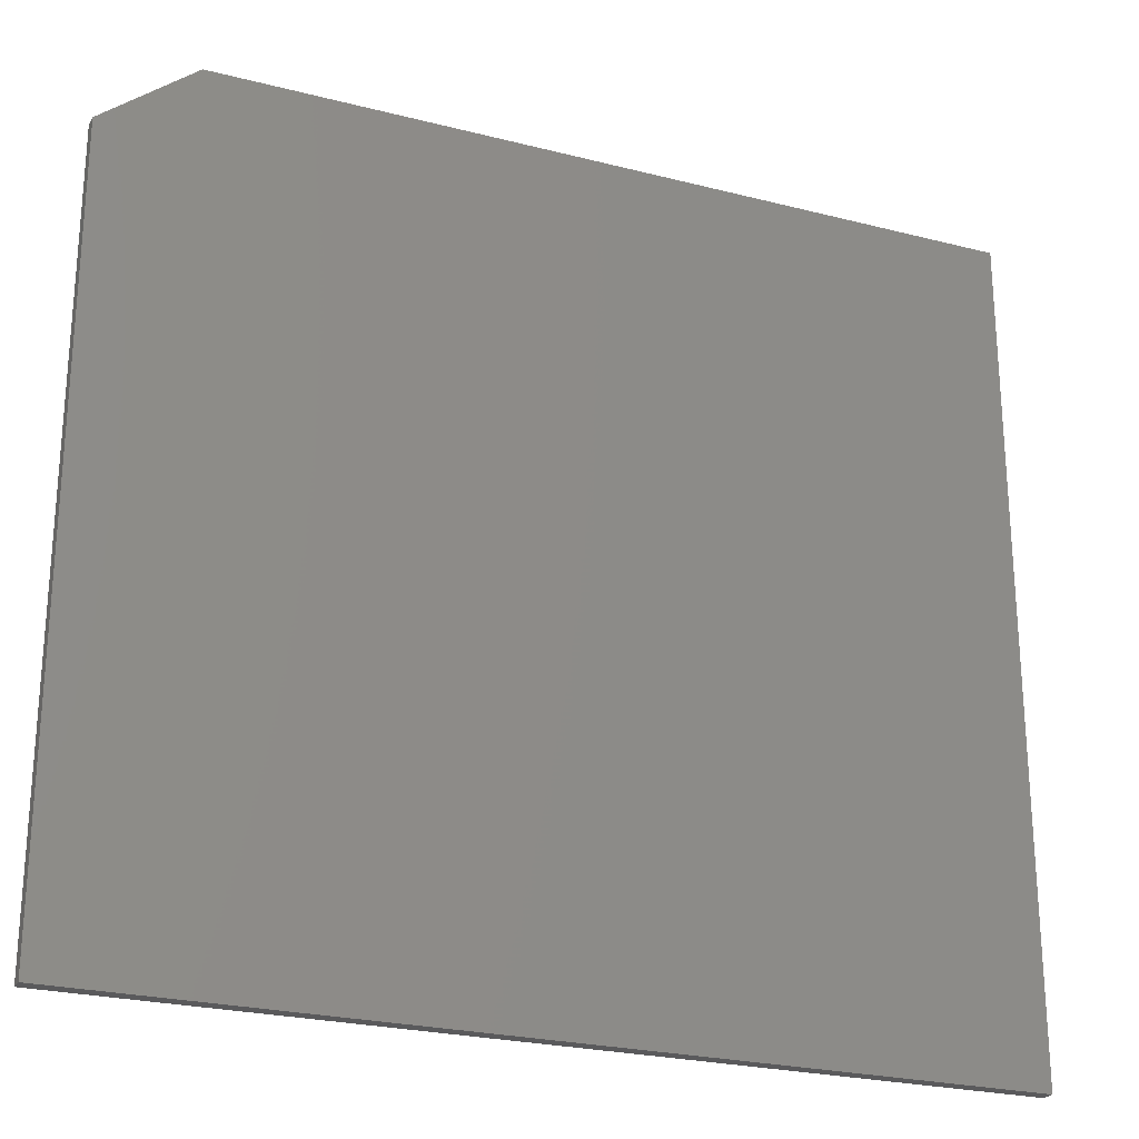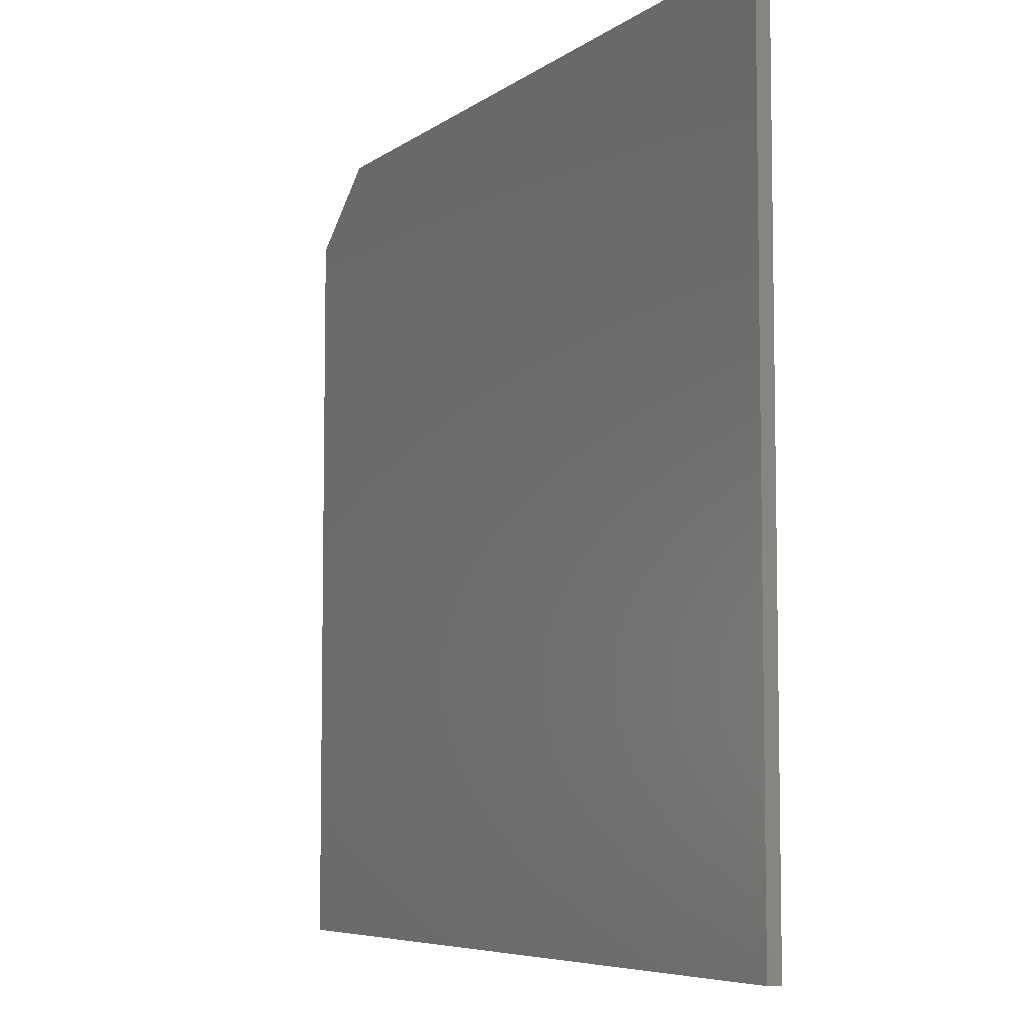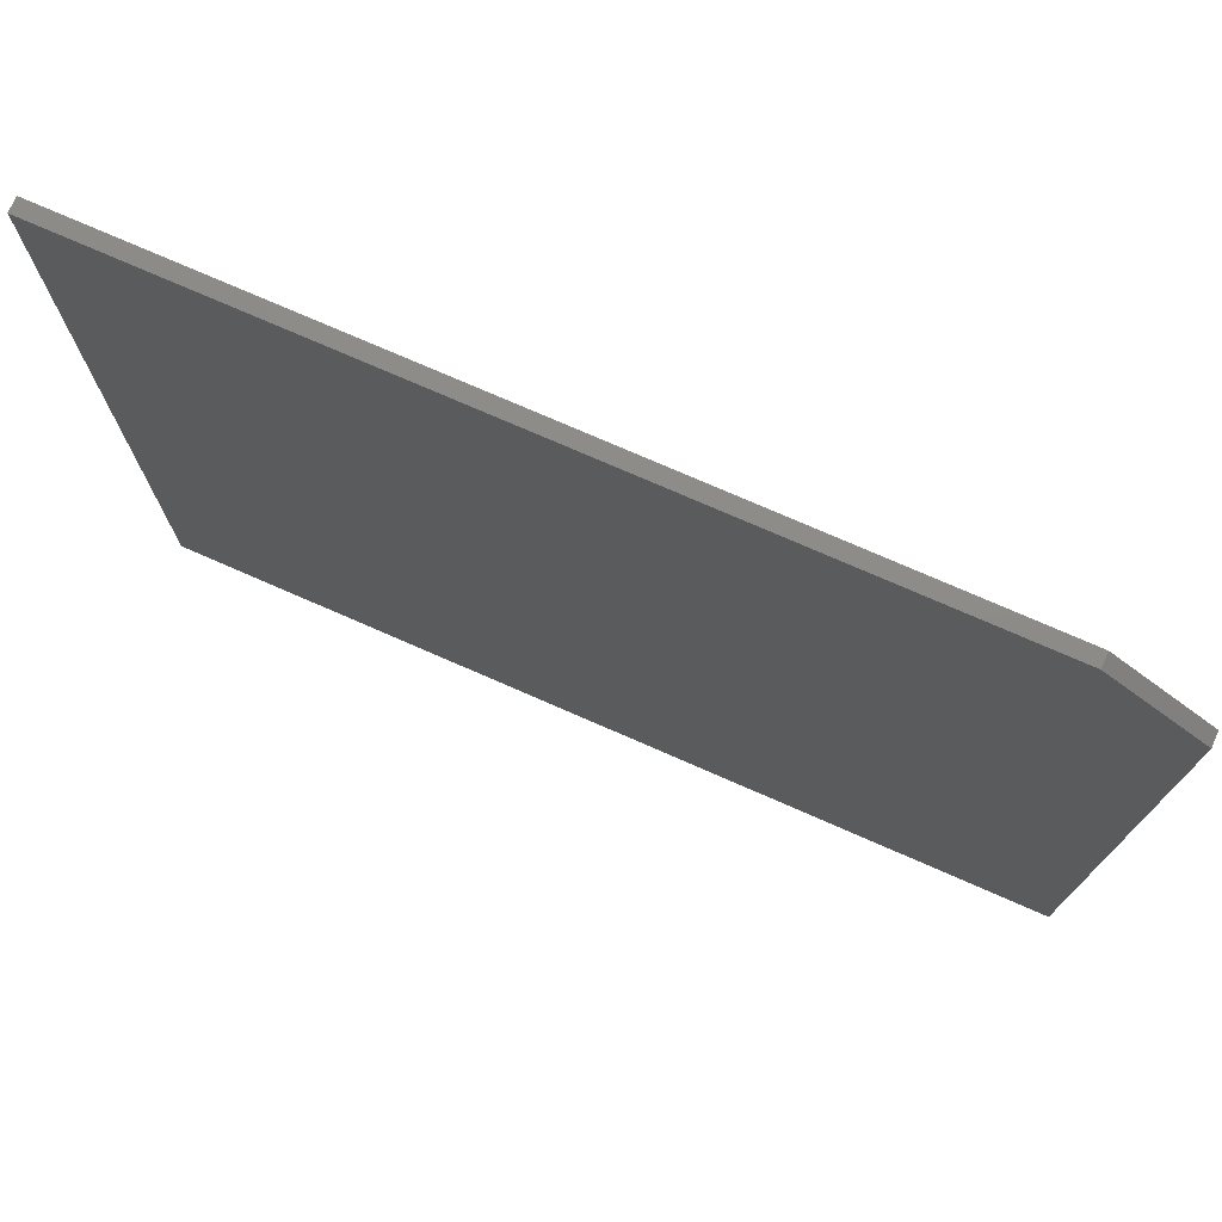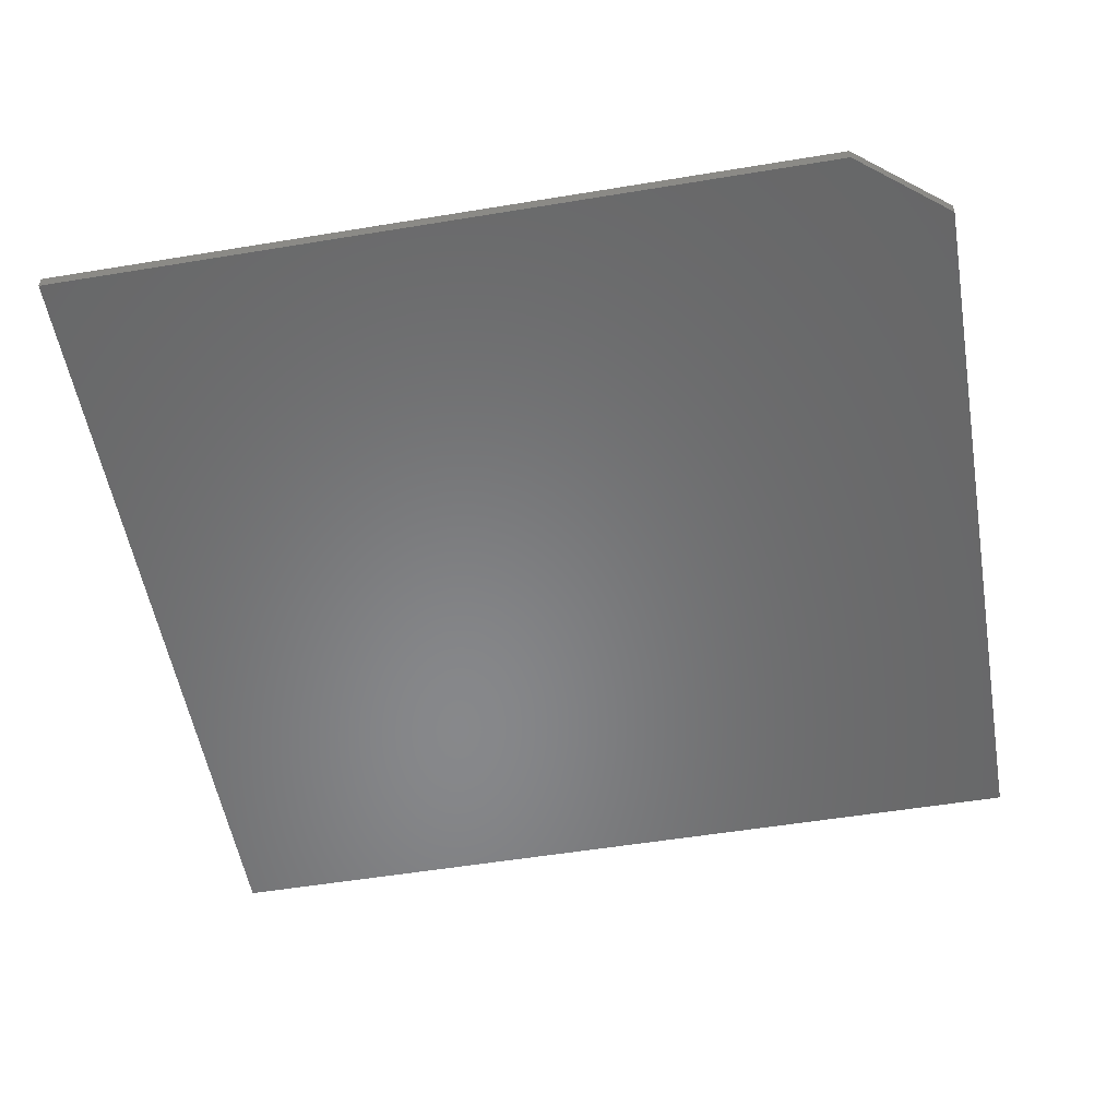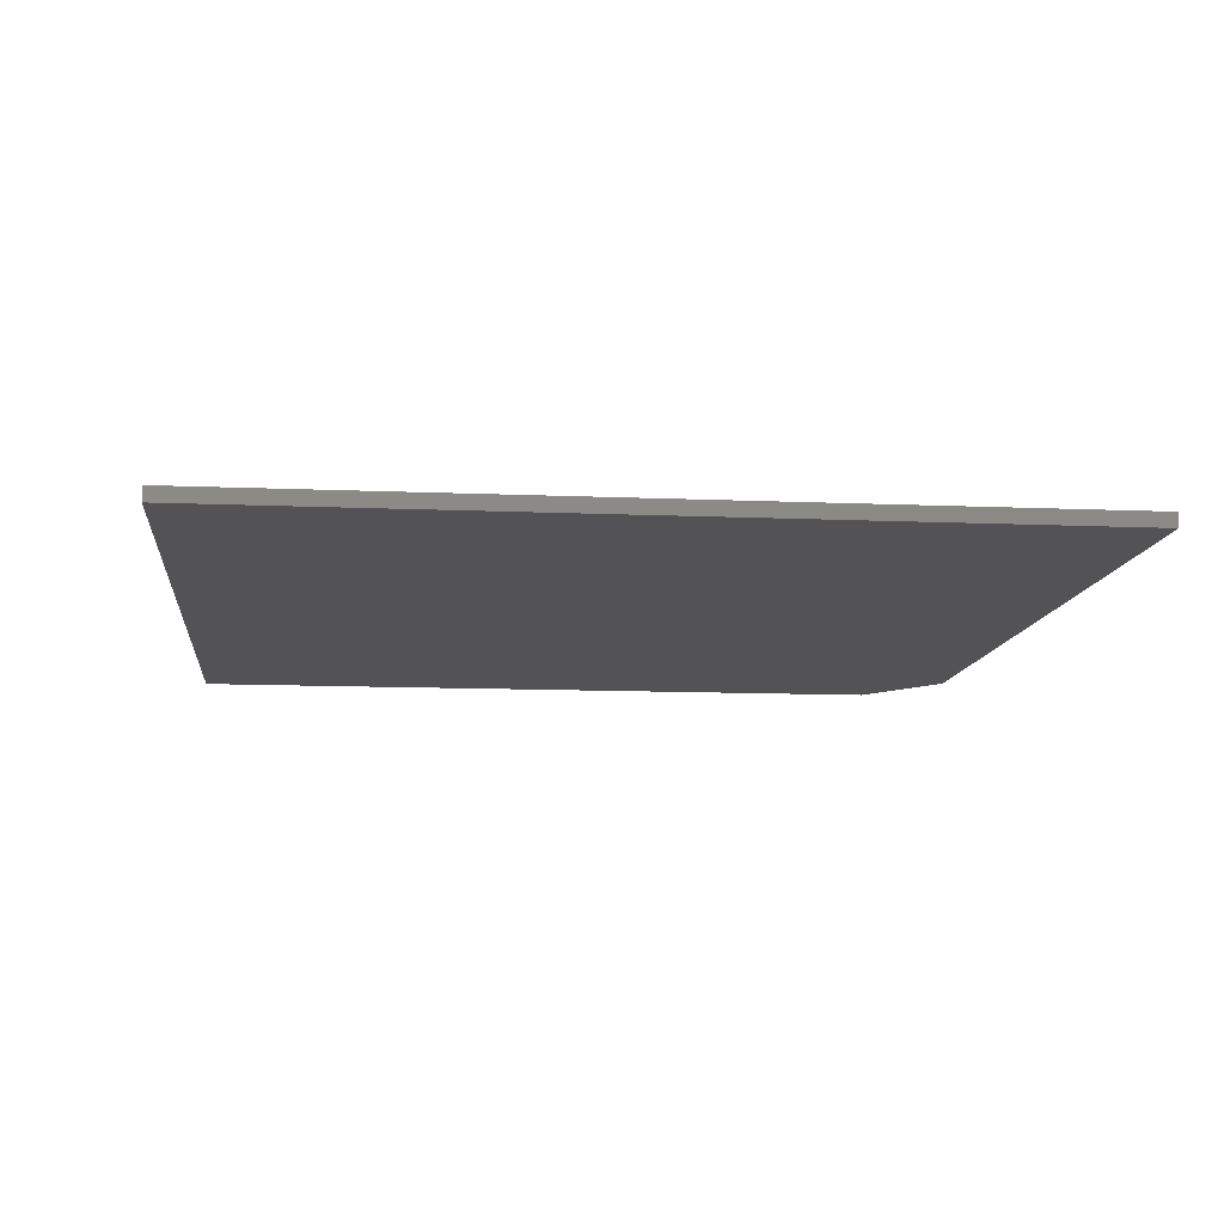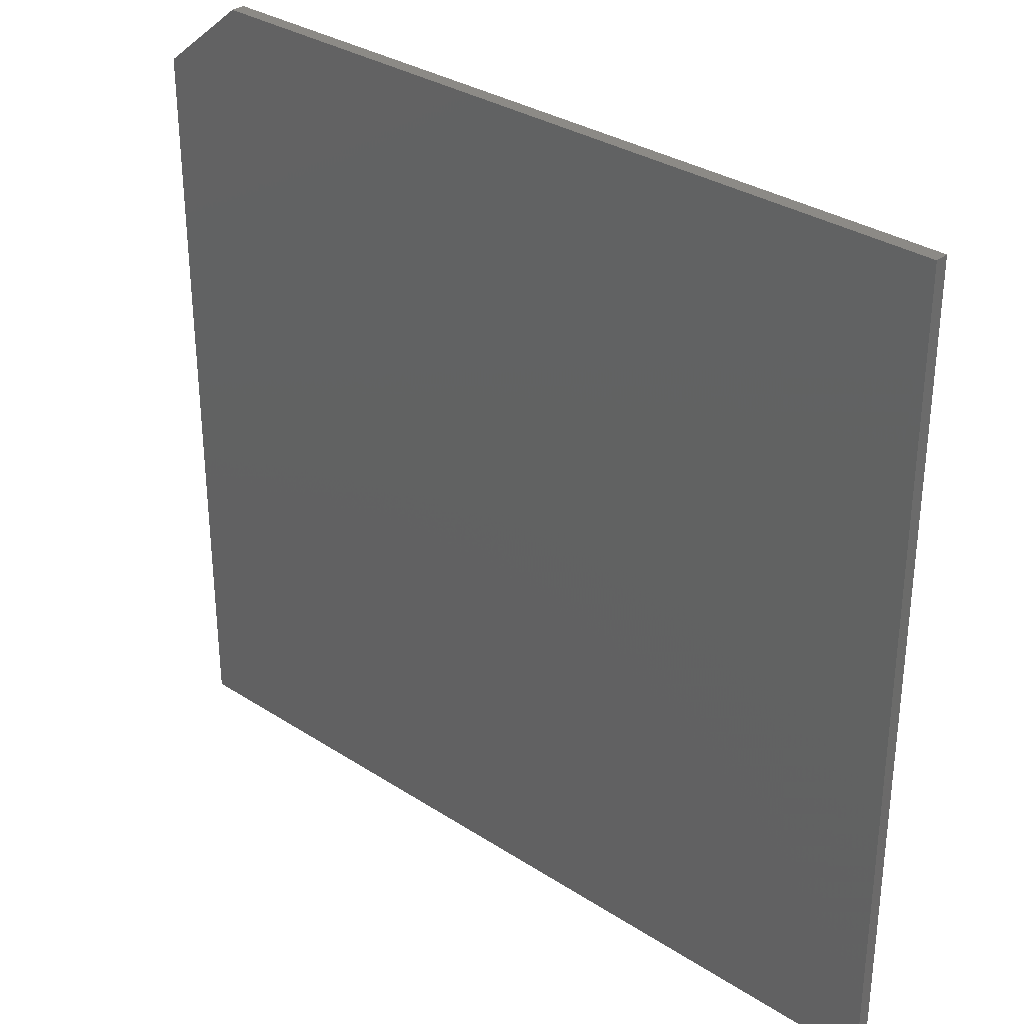
<metadata>
{"format":"stl","ext":"stl","renderer":"f3d","projection":"perspective","resolution":1024,"background":"white","views":[{"elev":-24.5,"azim":157.1,"up":"+Z"},{"elev":-6.5,"azim":-117.4,"up":"+Z"},{"elev":75.5,"azim":23.6,"up":"+Z"},{"elev":-54.4,"azim":9.9,"up":"+Y"},{"elev":-10.9,"azim":-96.2,"up":"+Y"},{"elev":32.0,"azim":-137.7,"up":"+Z"}]}
</metadata>
<code>
# stl→obj: 10 verts, 16 faces
v -0.75 -0.02344 -0.7031
v 0.75 -0.02344 -0.7031
v -0.75 -0.02344 0.7021
v 0.75 -0.02344 0.5771
v 0.5938 -0.02344 0.7021
v 0.5938 3.052e-16 0.7021
v 0.75 3.087e-16 0.5771
v -0.75 1.56e-16 0.7021
v 0.75 1.665e-16 -0.7031
v -0.75 0 -0.7031
f 1 2 3
f 3 2 4
f 3 4 5
f 6 7 8
f 8 7 9
f 8 9 10
f 5 6 3
f 3 6 8
f 2 9 4
f 4 9 7
f 5 4 6
f 6 4 7
f 3 8 1
f 1 8 10
f 1 10 2
f 2 10 9

</code>
